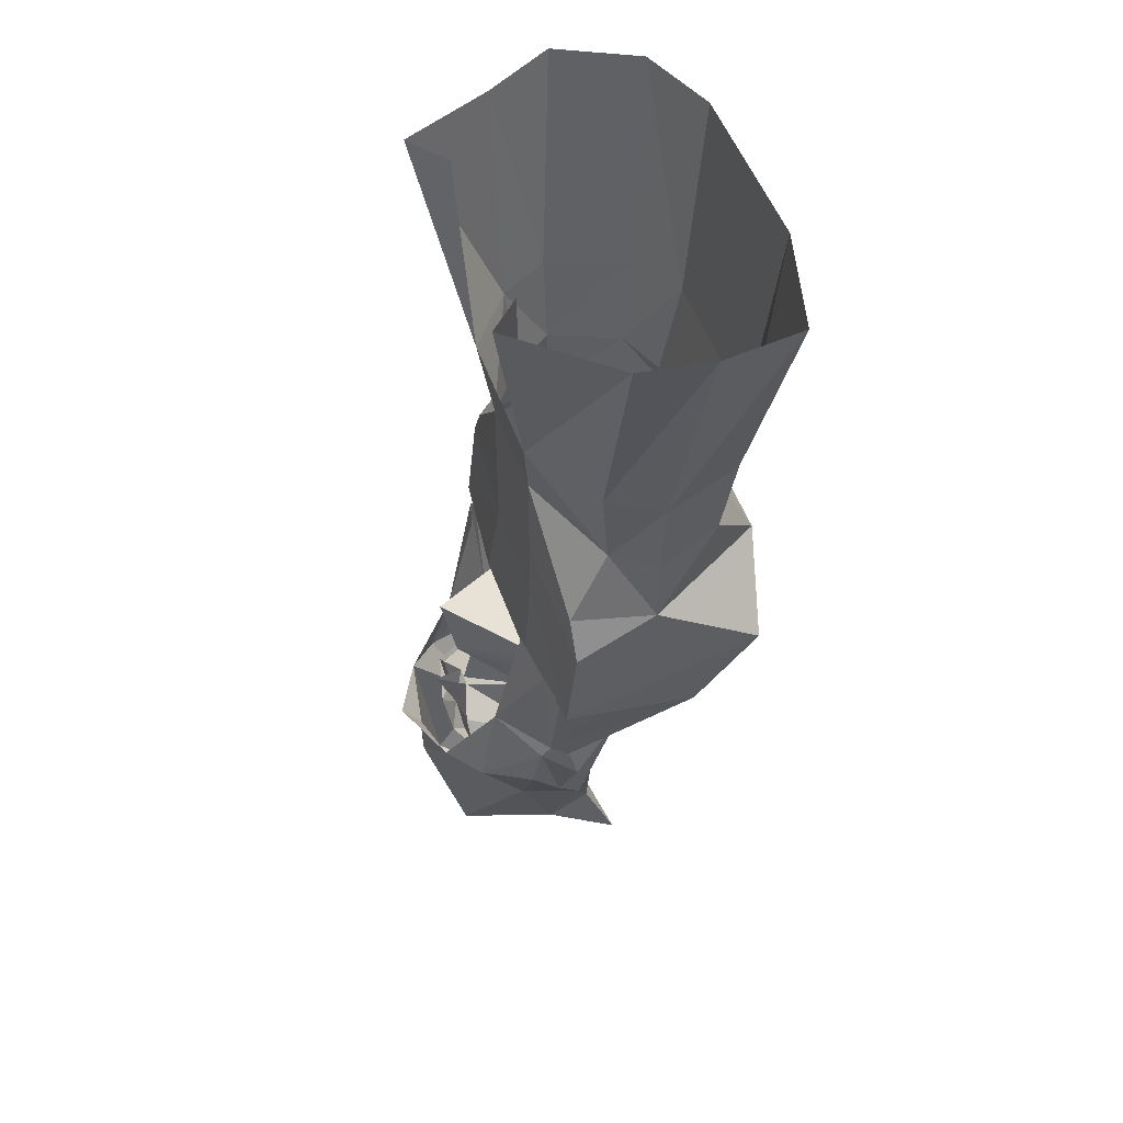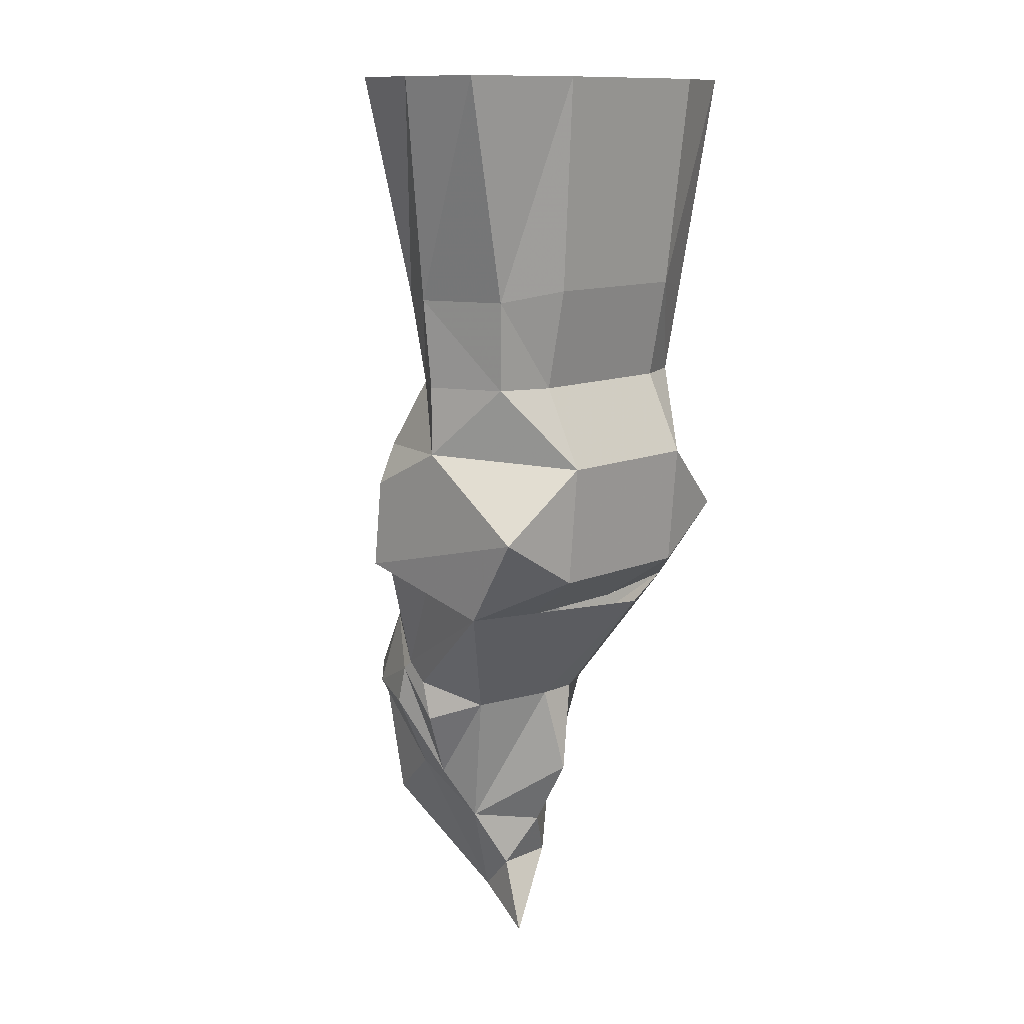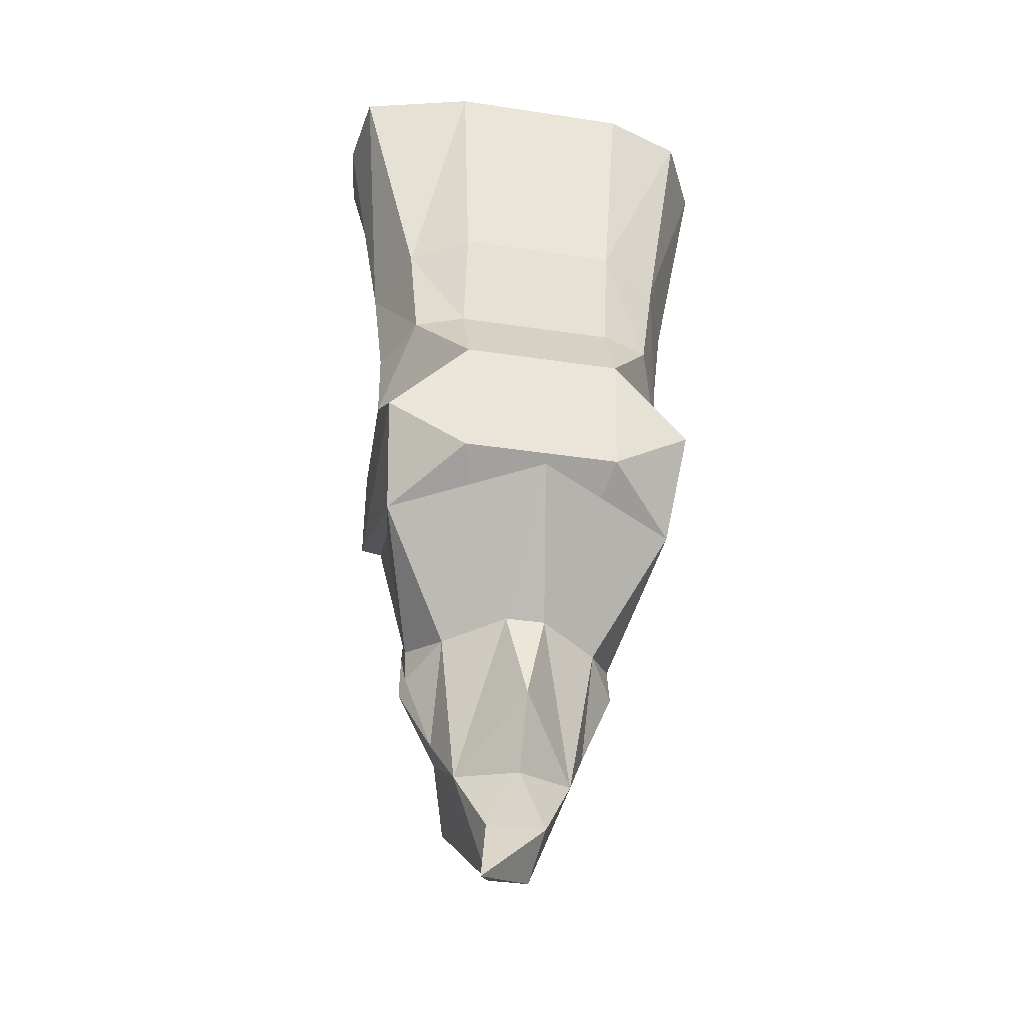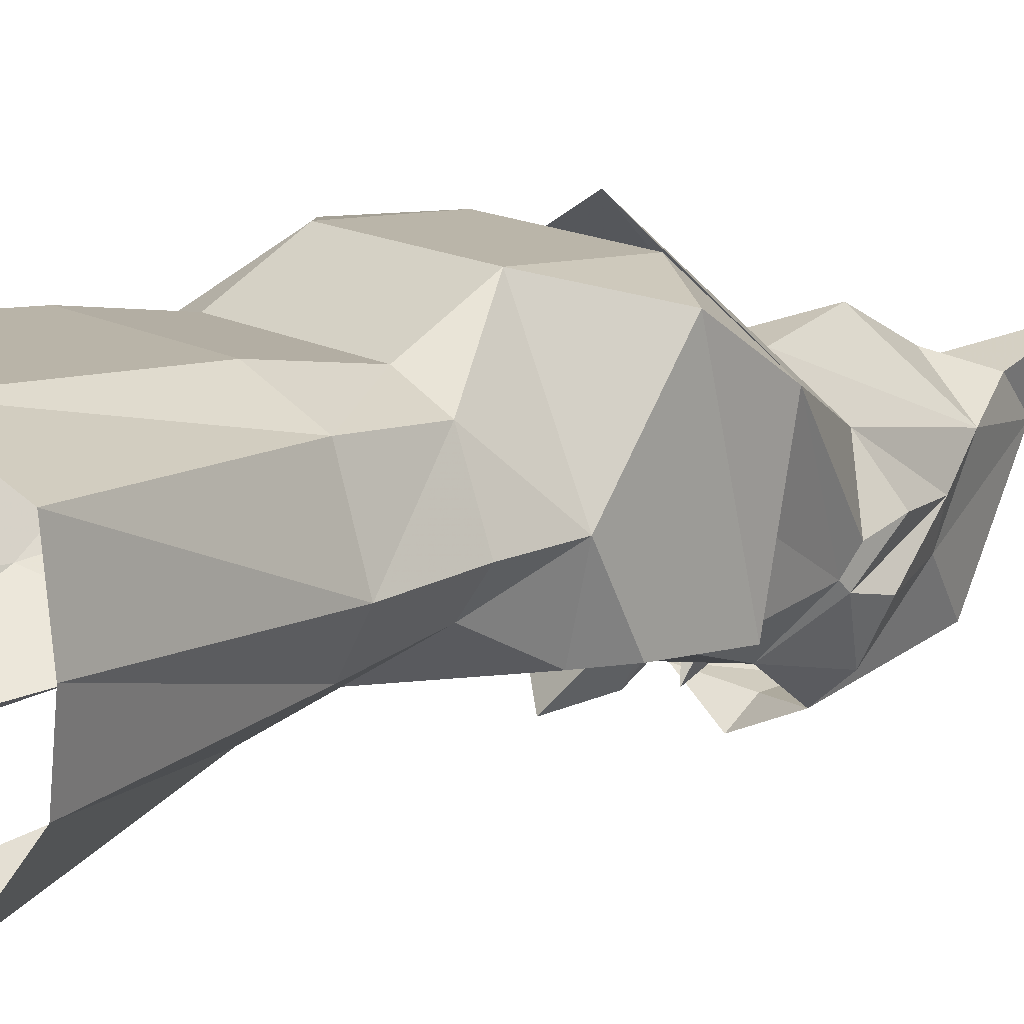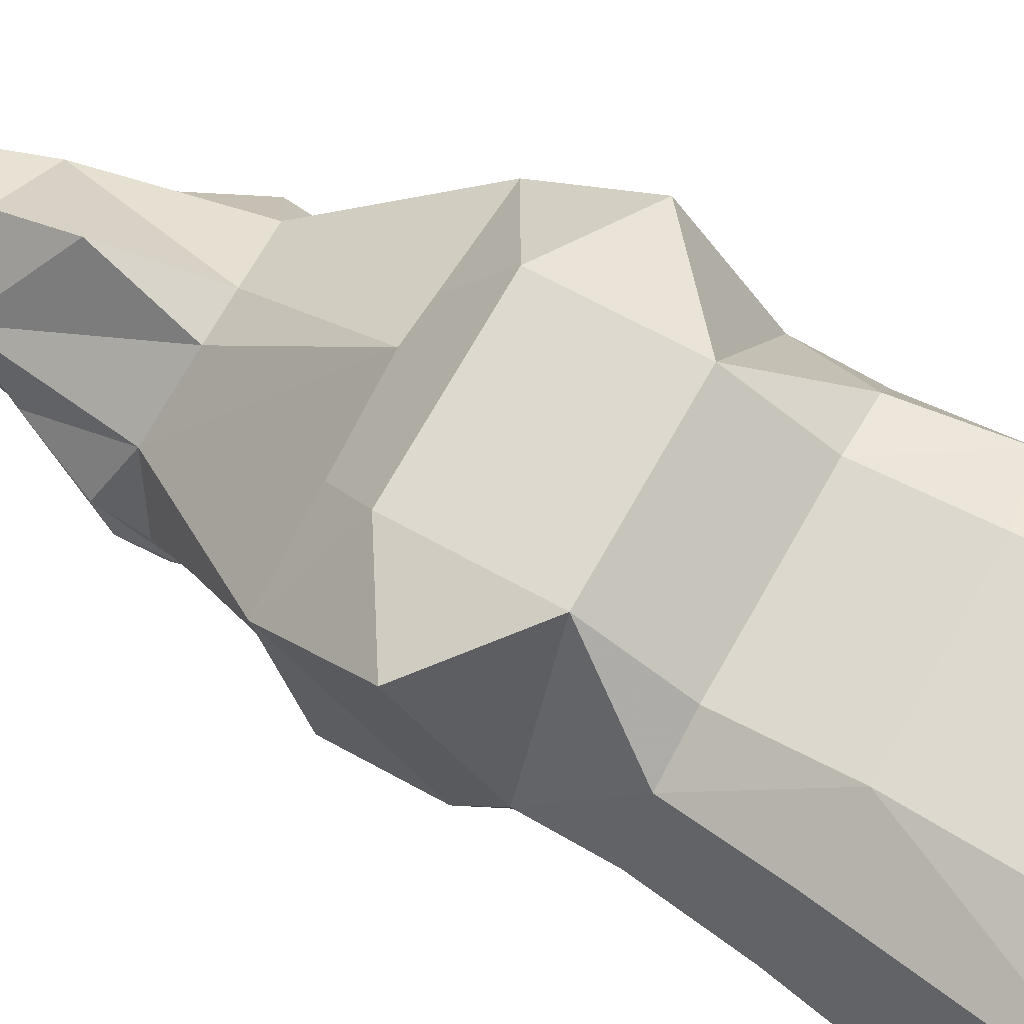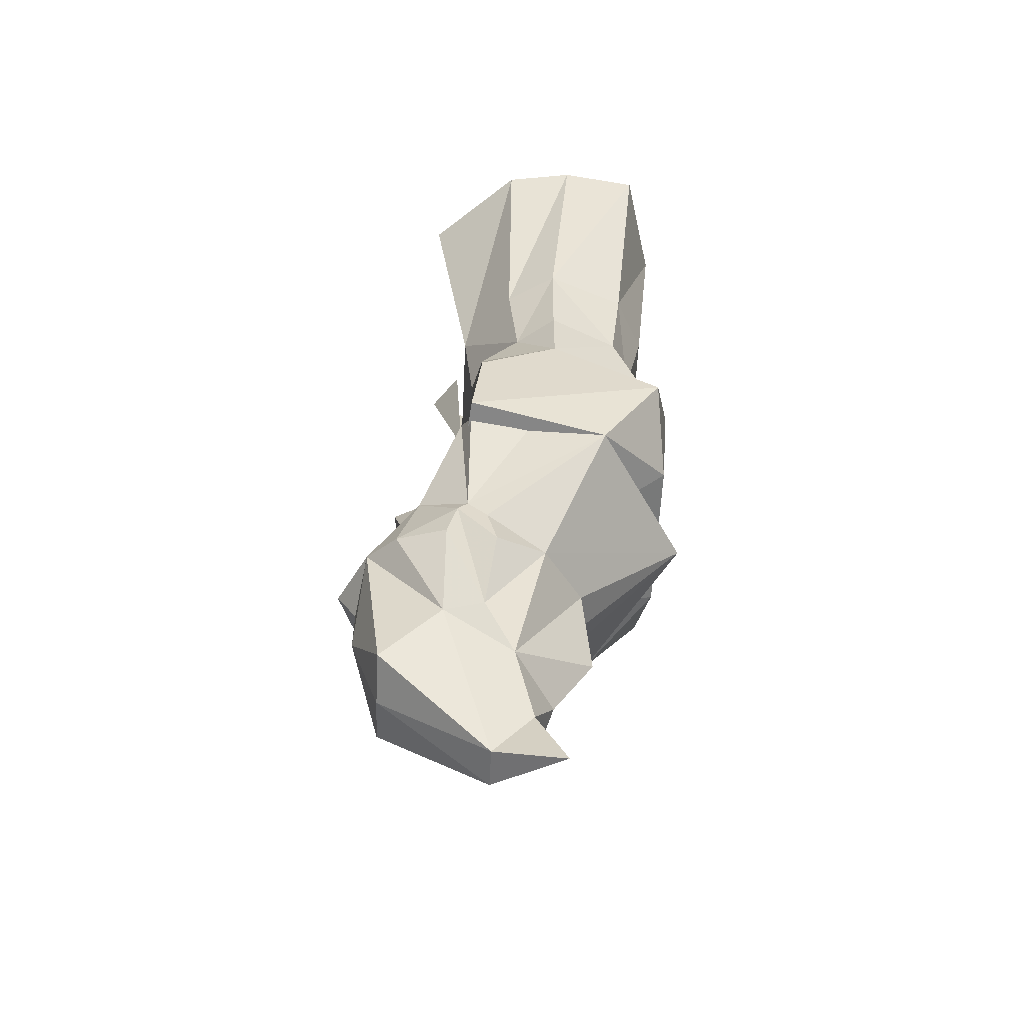
<metadata>
{"format":"obj","ext":"obj","renderer":"f3d","projection":"perspective","resolution":1024,"background":"white","views":[{"elev":50.9,"azim":-109.1,"up":"+Y"},{"elev":11.8,"azim":-45.9,"up":"+Y"},{"elev":-36.6,"azim":-11.1,"up":"+Y"},{"elev":16.5,"azim":-132.6,"up":"+Z"},{"elev":72.3,"azim":119.6,"up":"+Z"},{"elev":-57.5,"azim":-92.7,"up":"+Y"}]}
</metadata>
<code>
v -0.08594 -0.9297 -0.09375
v -0.08594 -0.9609 -0.1016
v -0.0625 -1.023 -0.07031
v -0.08594 -0.9688 -0.0625
v -0.08594 -0.9375 -0.07031
v -0.08594 -0.9219 -0.08594
v -0.0625 -0.8906 -0.125
v -0.07031 -0.9531 -0.1406
v -0.05469 -1.023 -0.1016
v -0.04688 -1.062 -0.04688
v -0.0625 -0.9531 -0.02344
v -0.1172 -0.8594 0.02344
v -0.1094 -0.8438 -0.03906
v -0.1094 -0.8281 -0.08594
v -0.09375 -0.8125 -0.09375
v -0.0625 -0.7969 -0.1016
v 0.08594 -0.9219 -0.08594
v 0.08594 -0.9375 -0.07031
v 0.08594 -0.9688 -0.0625
v 0.0625 -1.023 -0.07031
v 0.08594 -0.9609 -0.1016
v 0.08594 -0.9297 -0.09375
v 0.0625 -0.8906 -0.125
v 0.09375 -0.8125 -0.09375
v 0.1094 -0.8281 -0.08594
v 0.1094 -0.8438 -0.03906
v 0.1172 -0.8594 0.02344
v 0.0625 -0.9531 -0.02344
v 0.04688 -1.062 -0.04688
v 0.05469 -1.023 -0.1016
v 0.07031 -0.9531 -0.1406
v 0.04688 -0.9453 -0.1641
v 0.03906 -1.062 -0.1484
v 0 -1 -0.1719
v 0 -0.9609 -0.1719
v 0 -0.9375 -0.1875
v -0.04688 -0.9453 -0.1641
v -0.03906 -1.062 -0.1484
v 0 -0.8516 0.09375
v 0.01562 -0.9453 0.007812
v -0.01562 -0.9453 0.007812
v 0 -1.016 0.01562
v 0 -1.07 -0.01562
v 0.02344 -1.109 -0.03125
v 0.01562 -1.141 -0.0625
v 0 -1.07 -0.1484
v -0.01562 -1.141 -0.0625
v -0.02344 -1.109 -0.03125
v -0.03125 -1.164 -0.007812
v 0 -1.141 -0.0625
v 0.0625 -0.7969 -0.1016
v 0.03906 -0.8906 -0.09375
v 0 -0.875 -0.125
v 0.01562 -0.8516 -0.1406
v 0.05469 -0.8672 -0.07812
v 0.07031 -0.9297 -0.07812
v 0.007812 -0.9141 -0.1328
v 0 -0.9141 -0.1328
v 0 -0.8828 -0.125
v -0.03906 -0.8906 -0.09375
v -0.01562 -0.8516 -0.1406
v 0 -0.8125 -0.1484
v 0.05469 -0.8438 -0.07812
v 0.07031 -0.8984 -0.05469
v 0.07031 -0.9375 -0.07031
v -0.05469 -0.8672 -0.07812
v -0.07031 -0.9297 -0.07812
v -0.07031 -0.8984 -0.05469
v -0.07031 -0.875 -0.05469
v -0.05469 -0.8438 -0.07812
v -0.04688 -0.8359 -0.09375
v 0.04688 -0.8359 -0.09375
v -0.03906 -0.7656 -0.08594
v 0.03906 -0.7656 -0.08594
v 0.125 -0.8281 -0.08594
v 0.04688 -0.8672 0.02344
v 0.0625 -0.8281 0.07812
v -0.04688 -0.8672 0.02344
v -0.0625 -0.8281 0.07812
v -0.125 -0.8281 -0.08594
v -0.125 -0.7578 -0.07812
v -0.03906 -0.7188 -0.08594
v 0.03906 -0.7188 -0.08594
v 0.125 -0.7578 -0.07812
v 0.125 -0.7891 0.07031
v 0.0625 -0.7344 0.08594
v -0.0625 -0.7344 0.08594
v -0.125 -0.7891 0.07031
v -0.125 -0.7266 -0.01562
v -0.1094 -0.7266 -0.07812
v -0.03906 -0.6484 -0.08594
v 0.03906 -0.6484 -0.08594
v 0.1094 -0.7266 -0.07812
v 0.125 -0.7266 -0.01562
v 0.1016 -0.6719 0.03906
v 0.0625 -0.6719 0.05469
v -0.0625 -0.6719 0.05469
v -0.1016 -0.6719 0.03906
v -0.07031 -0.9375 -0.07031
v 0.07031 -0.875 -0.05469
v -0.007812 -0.9141 -0.1328
v -0.03125 -0.9297 -0.1406
v -0.04688 -0.9453 -0.1406
v -0.03125 -0.9375 -0.1406
v 0 -0.9453 -0.1406
v -0.02344 -0.9531 -0.1406
v -0.01562 -0.9609 -0.1484
v 0.01562 -0.9609 -0.1484
v 0.02344 -0.9531 -0.1406
v 0.04688 -0.9453 -0.1406
v 0.03125 -0.9375 -0.1406
v 0.03125 -0.9297 -0.1406
v 0 -0.9062 -0.1562
v -0.1562 -0.4297 -0.05469
v -0.09375 -0.4297 -0.125
v -0.05469 -0.5938 -0.09375
v -0.1094 -0.6016 -0.05469
v -0.1641 -0.4297 0
v -0.1328 -0.6016 -0.01562
v -0.1562 -0.4297 0.0625
v -0.1094 -0.6016 0.04688
v -0.07031 -0.4297 0.08594
v -0.0625 -0.5938 0.07031
v 0.07031 -0.4297 0.08594
v 0.0625 -0.5938 0.07031
v 0.1328 -0.4297 0.0625
v 0.1094 -0.6016 0.04688
v 0.1641 -0.4297 0
v 0.1328 -0.6016 -0.01562
v 0.1328 -0.4297 -0.05469
v 0.1094 -0.6016 -0.05469
v 0.1016 -0.4297 -0.125
v 0.05469 -0.5938 -0.09375
v 0.07031 -0.4297 -0.1016
v -0.07031 -0.4297 -0.1016
v 0.1016 -0.6719 -0.04688
v 0.125 -0.6719 -0.01562
v -0.125 -0.6719 -0.01562
v -0.1016 -0.6719 -0.04688
f 1 2 3
f 1 3 4
f 1 4 5
f 1 5 6
f 17 18 19
f 17 19 20
f 17 20 21
f 17 21 22
f 52 56 57
f 52 57 58
f 63 70 71
f 63 71 72
f 60 58 101
f 60 101 67
f 67 101 102
f 67 102 103
f 103 102 104
f 103 106 107
f 107 106 105
f 107 105 108
f 108 105 109
f 108 109 110
f 110 111 112
f 110 112 56
f 56 112 57
f 57 112 105
f 57 105 113
f 113 105 101
f 101 105 102
f 102 105 104
f 111 105 112
f 1 6 7
f 1 7 8
f 1 8 2
f 2 8 9
f 2 9 3
f 3 9 10
f 3 10 11
f 3 11 4
f 4 11 5
f 5 11 12
f 5 12 6
f 6 12 13
f 6 13 14
f 6 14 15
f 6 15 7
f 7 15 16
f 17 22 23
f 17 23 24
f 17 24 25
f 17 25 26
f 17 26 27
f 17 27 18
f 18 27 28
f 18 28 19
f 19 28 20
f 20 28 29
f 20 29 30
f 20 30 21
f 21 30 31
f 21 31 22
f 22 31 23
f 23 31 32
f 32 31 30
f 32 30 33
f 32 33 34
f 32 34 35
f 37 35 34
f 37 34 38
f 37 38 9
f 37 9 8
f 37 8 7
f 39 40 28
f 39 28 27
f 11 41 39
f 11 39 12
f 41 40 39
f 40 41 42
f 40 42 29
f 40 29 28
f 10 41 11
f 41 10 42
f 42 10 43
f 42 43 29
f 29 43 44
f 29 44 45
f 29 45 30
f 30 45 33
f 33 45 46
f 33 46 34
f 34 46 38
f 38 46 47
f 38 47 9
f 9 47 10
f 10 47 48
f 10 48 43
f 43 48 44
f 44 48 49
f 44 49 45
f 45 49 50
f 45 50 46
f 46 50 47
f 47 50 49
f 47 49 48
f 23 51 24
f 114 115 116
f 114 116 117
f 114 117 118
f 118 117 119
f 118 119 120
f 120 119 121
f 120 121 122
f 122 121 123
f 122 123 124
f 124 123 125
f 124 125 126
f 126 125 127
f 126 127 128
f 128 127 129
f 128 129 130
f 130 129 131
f 130 131 132
f 132 131 133
f 132 133 134
f 115 135 116
f 32 35 36
f 36 35 37
f 91 116 133
f 91 133 92
f 52 53 54
f 52 54 55
f 52 55 56
f 52 58 59
f 53 60 61
f 53 61 54
f 54 61 62
f 54 62 63
f 54 63 55
f 55 63 64
f 55 64 65
f 55 65 56
f 66 61 60
f 66 60 67
f 66 67 68
f 66 68 69
f 66 69 70
f 66 70 61
f 61 70 62
f 67 99 68
f 64 63 100
f 60 59 58
f 52 59 53
f 53 59 60
f 62 70 63
f 63 100 69
f 63 69 70
f 72 71 73
f 72 73 74
f 73 82 74
f 74 82 83
f 82 91 92
f 82 92 83
f 72 74 75
f 72 75 76
f 76 75 27
f 76 27 77
f 76 77 78
f 78 77 79
f 78 79 12
f 78 12 71
f 71 12 80
f 71 80 73
f 73 80 81
f 73 81 82
f 74 83 84
f 74 84 75
f 75 84 27
f 27 84 85
f 27 85 77
f 77 85 86
f 77 86 79
f 79 86 87
f 79 87 88
f 79 88 12
f 12 88 80
f 80 88 89
f 80 89 81
f 81 89 90
f 81 90 82
f 83 93 84
f 84 93 94
f 84 94 85
f 85 94 86
f 87 89 88
f 82 90 91
f 83 92 93
f 86 94 95
f 86 95 96
f 86 96 87
f 87 96 97
f 87 97 98
f 87 98 89
f 93 92 136
f 93 136 94
f 94 136 137
f 94 137 95
f 98 138 89
f 89 138 139
f 89 139 90
f 90 139 91
f 103 104 105
f 103 105 106
f 110 109 111
f 111 109 105
f 95 137 127
f 95 127 125
f 95 125 96
f 96 125 97
f 97 125 123
f 97 123 121
f 97 121 98
f 98 121 119
f 98 119 138
f 91 139 116
f 92 133 131
f 92 131 136
f 136 131 137
f 137 131 129
f 137 129 127
f 139 117 116
f 117 139 119
f 119 139 138

</code>
